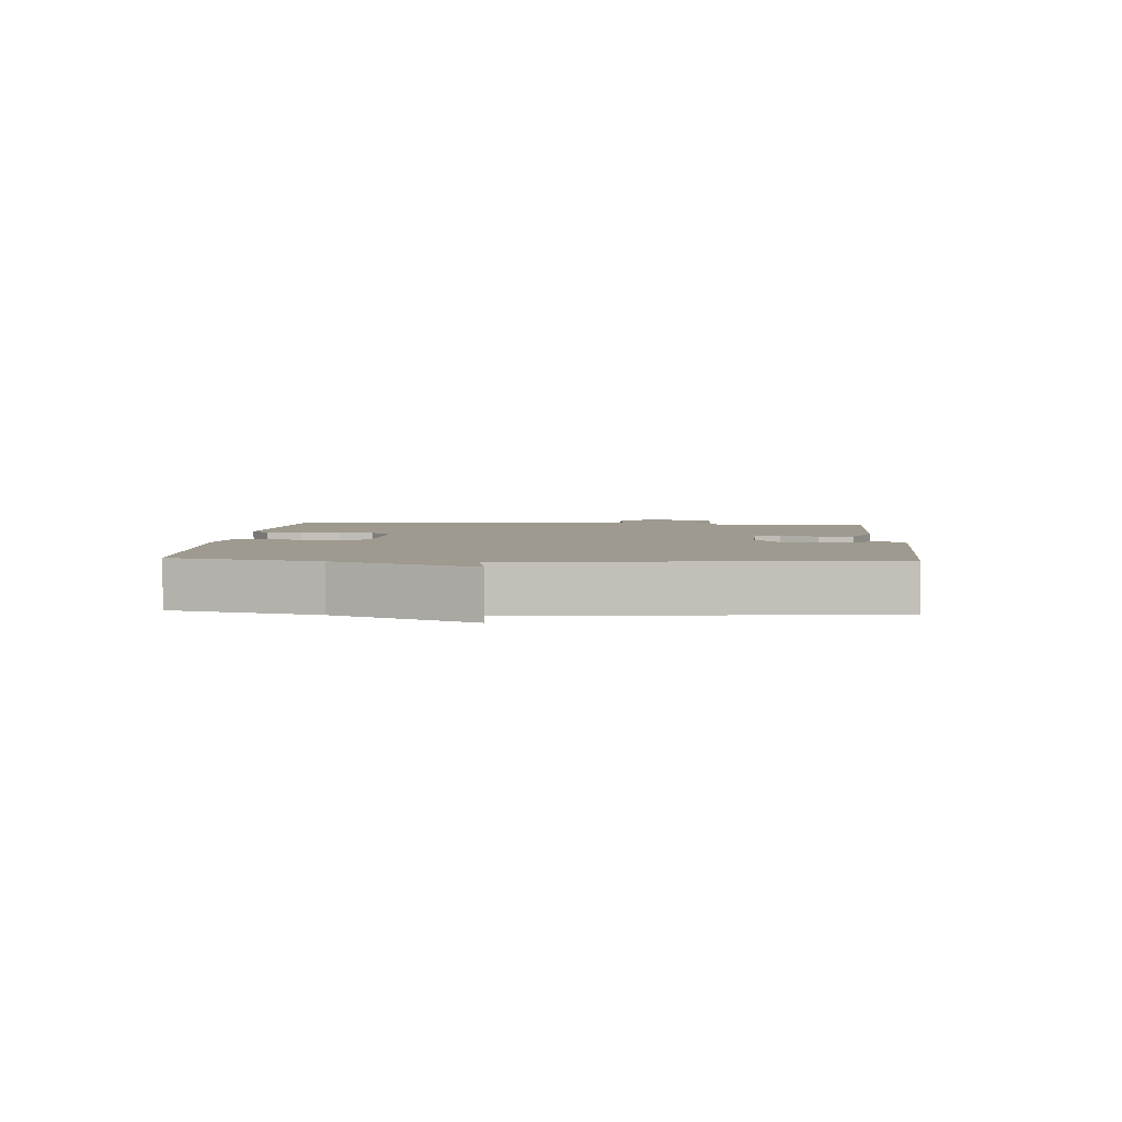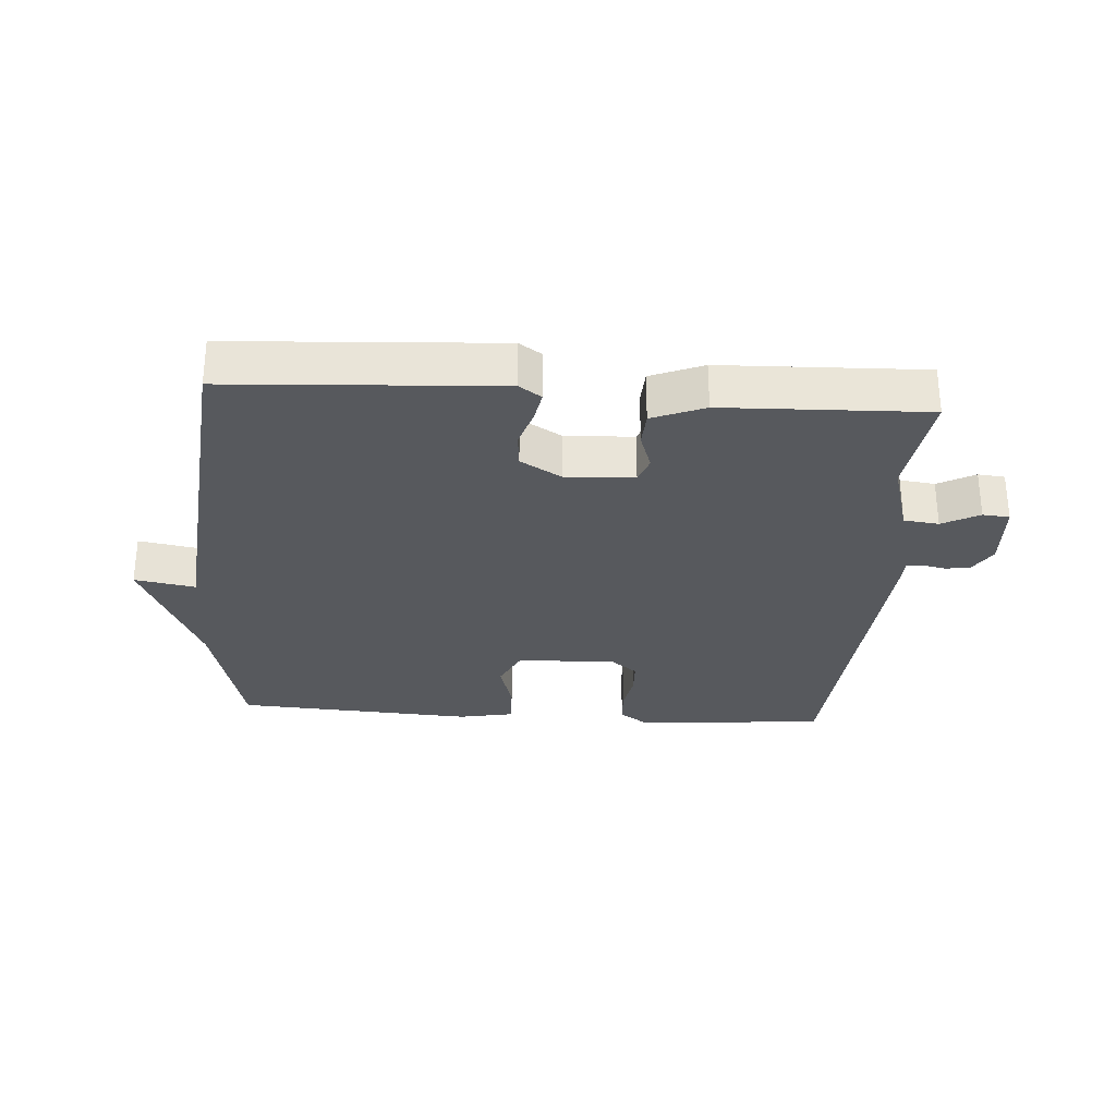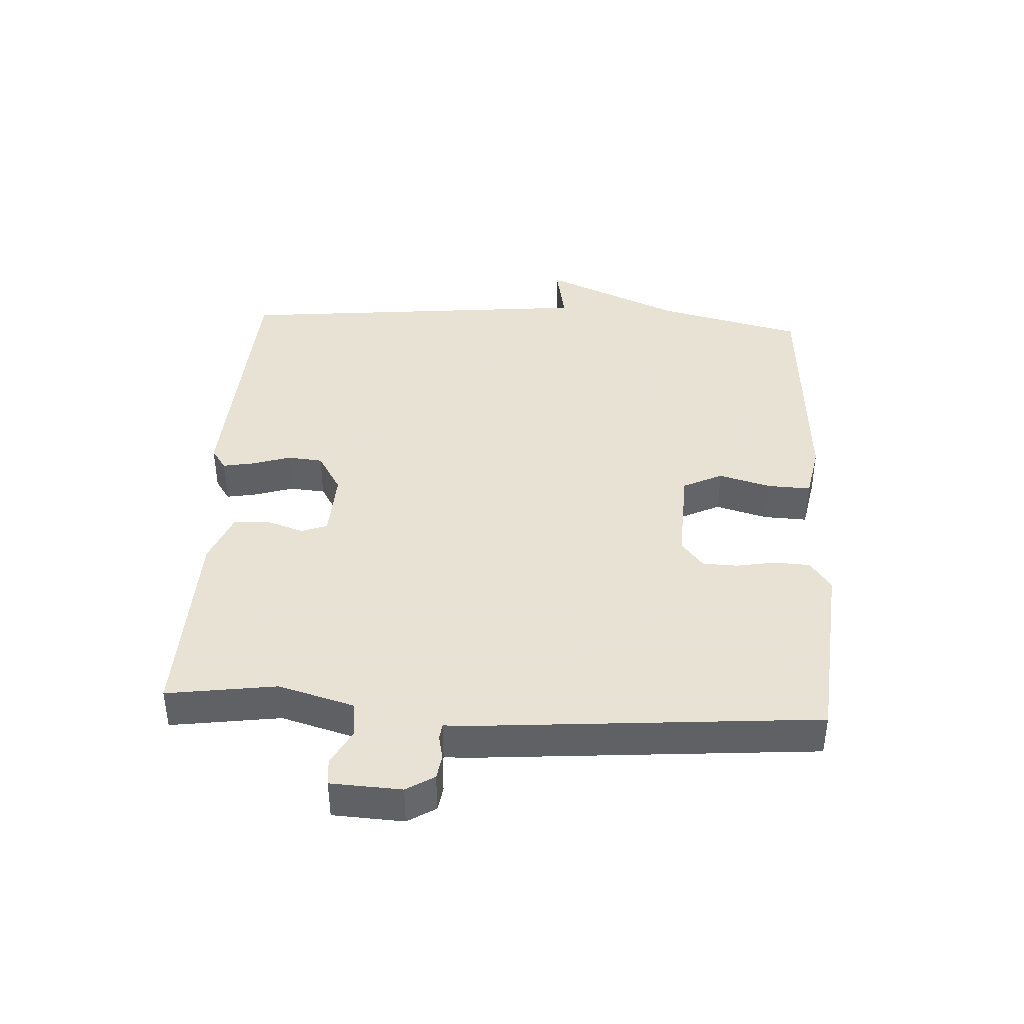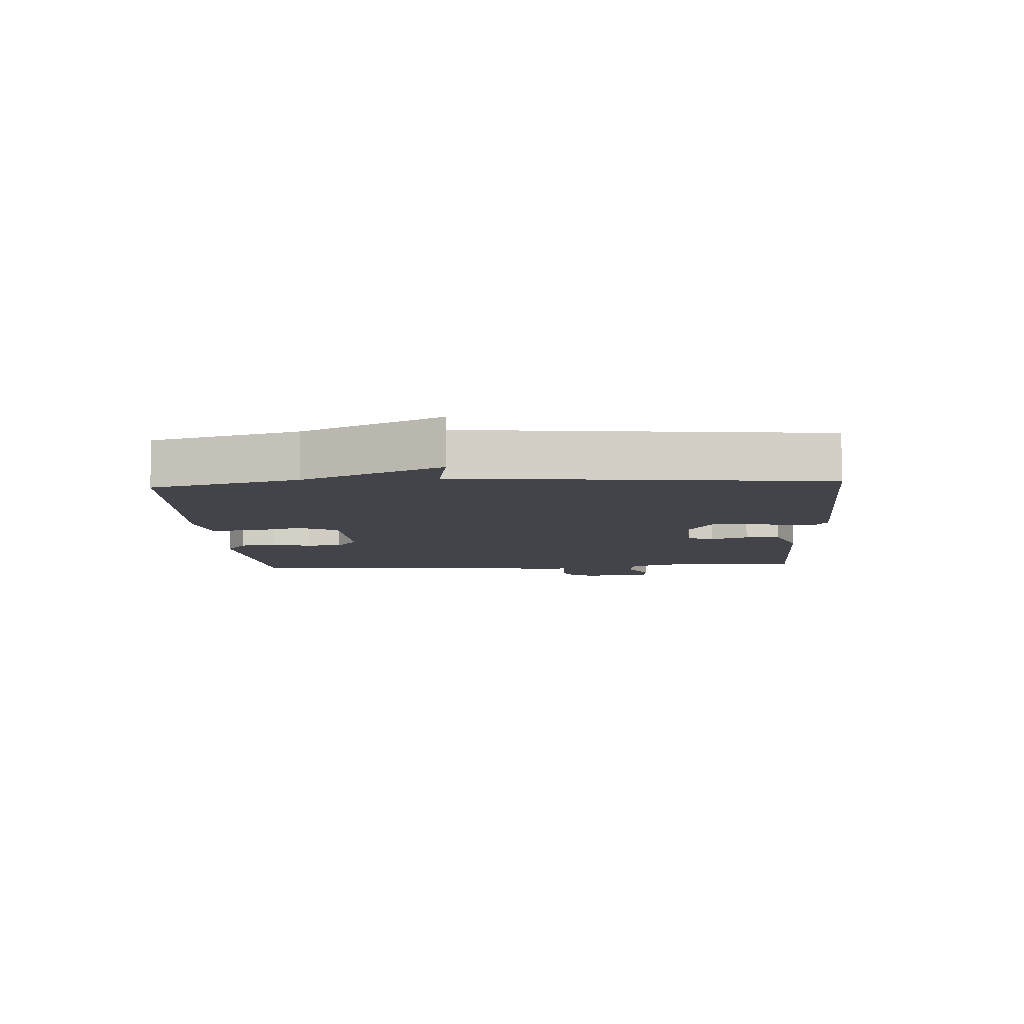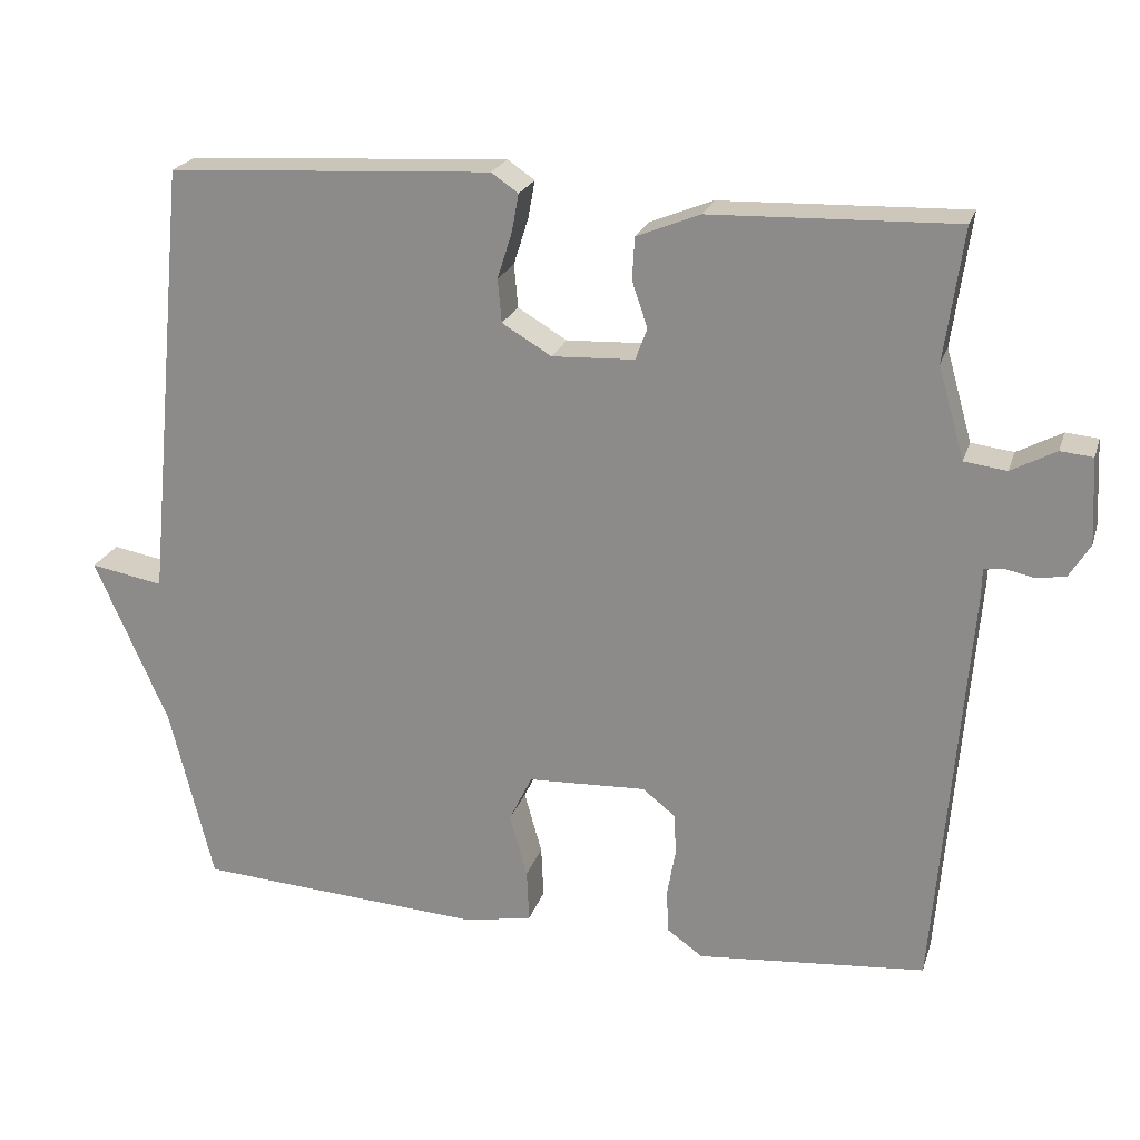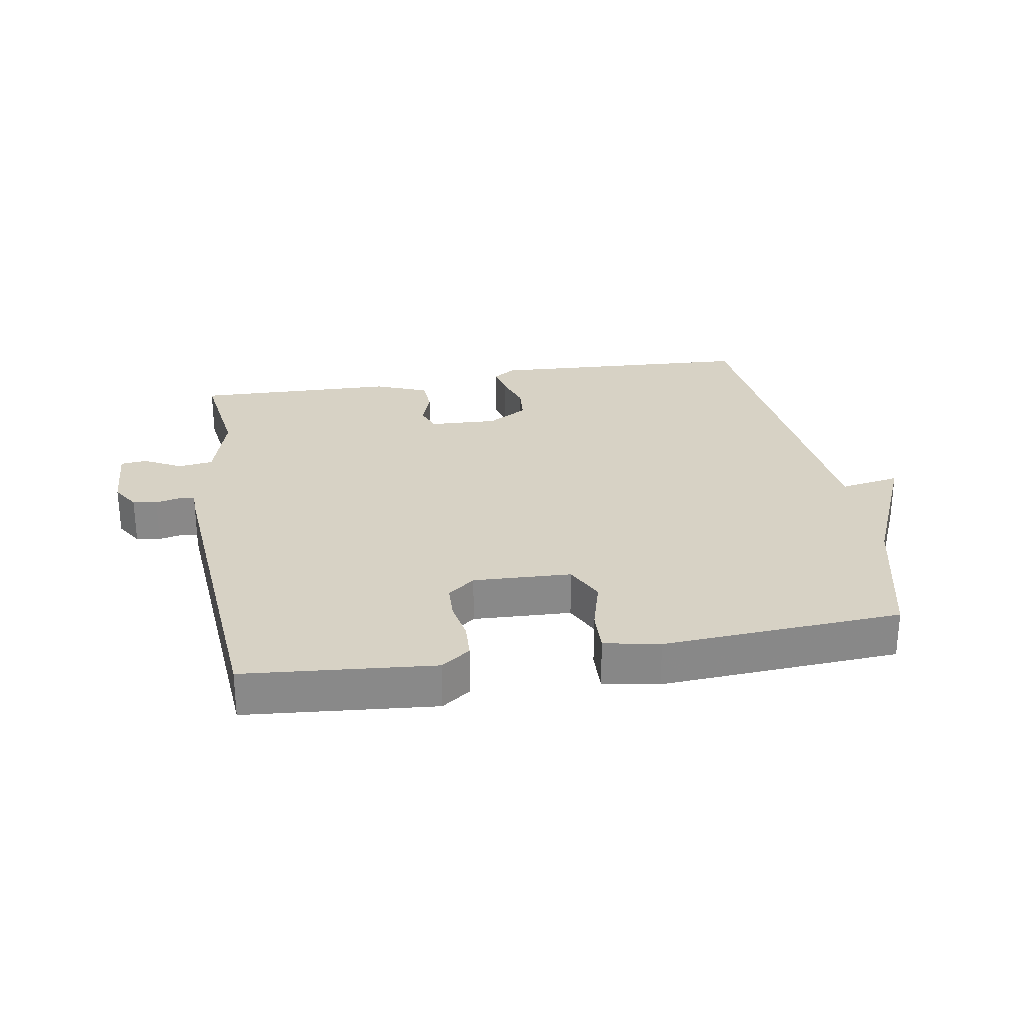
<metadata>
{"format":"obj","ext":"obj","renderer":"f3d","projection":"perspective","resolution":1024,"background":"white","views":[{"elev":3.7,"azim":-86.3,"up":"+Y"},{"elev":-29.4,"azim":-3.9,"up":"+Y"},{"elev":40.6,"azim":93.1,"up":"+Y"},{"elev":-8.4,"azim":-86.7,"up":"+Y"},{"elev":22.3,"azim":15.7,"up":"+Z"},{"elev":27.3,"azim":170.3,"up":"+Y"}]}
</metadata>
<code>
v 0.5 0.07 -0.5
v 0.203 0.07 -0.527
v 0.157 0.07 -0.494
v 0.154 0.07 -0.438
v 0.165 0.07 -0.376
v 0.163 0.07 -0.321
v 0.12 0.07 -0.287
v -0.034 0.07 -0.294
v -0.064 0.07 -0.356
v -0.041 0.07 -0.438
v -0.038 0.07 -0.506
v -0.125 0.07 -0.523
v -0.5 0.07 -0.5
v -0.556 0.07 -0.271
v -0.651 0.07 -0.054
v -0.556 0.07 -0.071
v -0.5 0.07 0.5
v -0.08 0.07 0.524
v -0.045 0.07 0.5
v -0.054 0.07 0.451
v -0.073 0.07 0.391
v -0.068 0.07 0.335
v -0.004 0.07 0.297
v 0.103 0.07 0.302
v 0.118 0.07 0.343
v 0.098 0.07 0.402
v 0.101 0.07 0.457
v 0.183 0.07 0.49
v 0.5 0.07 0.5
v 0.476 0.07 0.328
v 0.51 0.07 0.209
v 0.565 0.07 0.202
v 0.623 0.07 0.233
v 0.665 0.07 0.229
v 0.671 0.07 0.118
v 0.644 0.07 0.074
v 0.606 0.07 0.068
v 0.568 0.07 0.076
v 0.543 0.07 0.073
v 0.542 0.07 0.033
v 0.5 0 -0.5
v 0.203 0 -0.527
v 0.157 0 -0.494
v 0.154 0 -0.438
v 0.165 0 -0.376
v 0.163 0 -0.321
v 0.12 0 -0.287
v -0.034 0 -0.294
v -0.064 0 -0.356
v -0.041 0 -0.438
v -0.038 0 -0.506
v -0.125 0 -0.523
v -0.5 0 -0.5
v -0.556 0 -0.271
v -0.651 0 -0.054
v -0.556 0 -0.071
v -0.5 0 0.5
v -0.08 0 0.524
v -0.045 0 0.5
v -0.054 0 0.451
v -0.073 0 0.391
v -0.068 0 0.335
v -0.004 0 0.297
v 0.103 0 0.302
v 0.118 0 0.343
v 0.098 0 0.402
v 0.101 0 0.457
v 0.183 0 0.49
v 0.5 0 0.5
v 0.476 0 0.328
v 0.51 0 0.209
v 0.565 0 0.202
v 0.623 0 0.233
v 0.665 0 0.229
v 0.671 0 0.118
v 0.644 0 0.074
v 0.606 0 0.068
v 0.568 0 0.076
v 0.543 0 0.073
v 0.542 0 0.033
f 3 4 5
f 2 3 5
f 1 2 5
f 40 1 5
f 39 40 5
f 36 37 38
f 35 36 38
f 34 35 38
f 33 34 38
f 32 33 38
f 31 32 38 39
f 39 5 6
f 31 39 6
f 30 31 6
f 28 29 30
f 27 28 30
f 26 27 30
f 25 26 30
f 30 6 7
f 25 30 7
f 24 25 7
f 19 20 21
f 18 19 21
f 17 18 21
f 16 17 21
f 16 21 22
f 14 15 16
f 13 14 16
f 12 13 16
f 11 12 16
f 10 11 16
f 9 10 16
f 16 22 23
f 9 16 23
f 8 9 23
f 7 8 23 24
f 45 44 43
f 45 43 42
f 45 42 41
f 45 41 80
f 45 80 79
f 78 77 76
f 78 76 75
f 78 75 74
f 78 74 73
f 78 73 72
f 79 78 72 71
f 46 45 79
f 46 79 71
f 46 71 70
f 70 69 68
f 70 68 67
f 70 67 66
f 70 66 65
f 47 46 70
f 47 70 65
f 47 65 64
f 61 60 59
f 61 59 58
f 61 58 57
f 61 57 56
f 62 61 56
f 56 55 54
f 56 54 53
f 56 53 52
f 56 52 51
f 56 51 50
f 56 50 49
f 63 62 56
f 63 56 49
f 63 49 48
f 64 63 48 47
f 1 41 42 2
f 2 42 43 3
f 3 43 44 4
f 4 44 45 5
f 5 45 46 6
f 6 46 47 7
f 7 47 48 8
f 8 48 49 9
f 9 49 50 10
f 10 50 51 11
f 11 51 52 12
f 12 52 53 13
f 13 53 54 14
f 14 54 55 15
f 15 55 56 16
f 16 56 57 17
f 17 57 58 18
f 18 58 59 19
f 19 59 60 20
f 20 60 61 21
f 21 61 62 22
f 22 62 63 23
f 23 63 64 24
f 24 64 65 25
f 25 65 66 26
f 26 66 67 27
f 27 67 68 28
f 28 68 69 29
f 29 69 70 30
f 30 70 71 31
f 31 71 72 32
f 32 72 73 33
f 33 73 74 34
f 34 74 75 35
f 35 75 76 36
f 36 76 77 37
f 37 77 78 38
f 38 78 79 39
f 39 79 80 40
f 40 80 41 1

</code>
